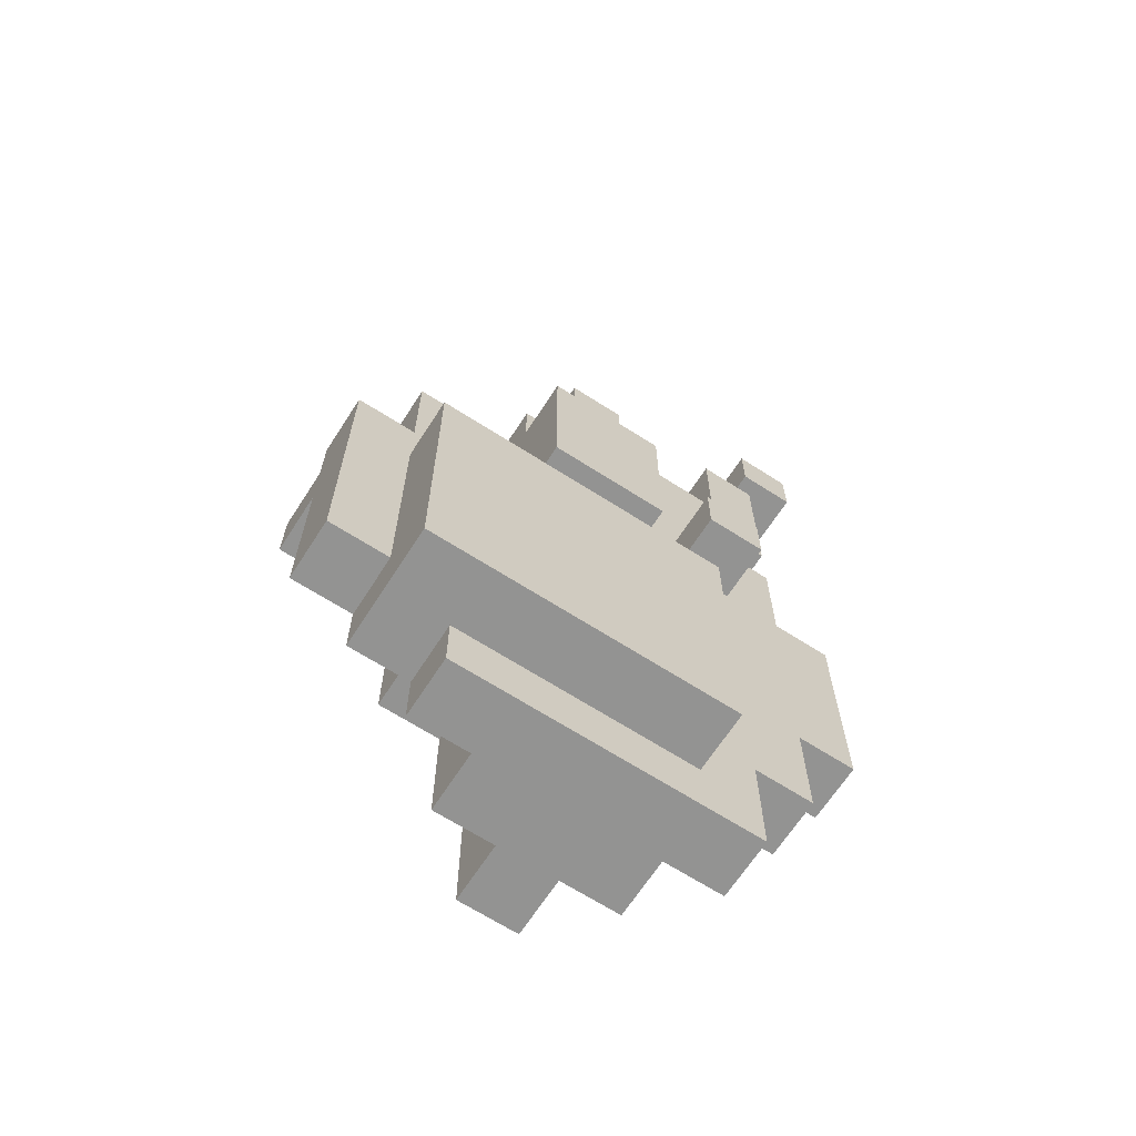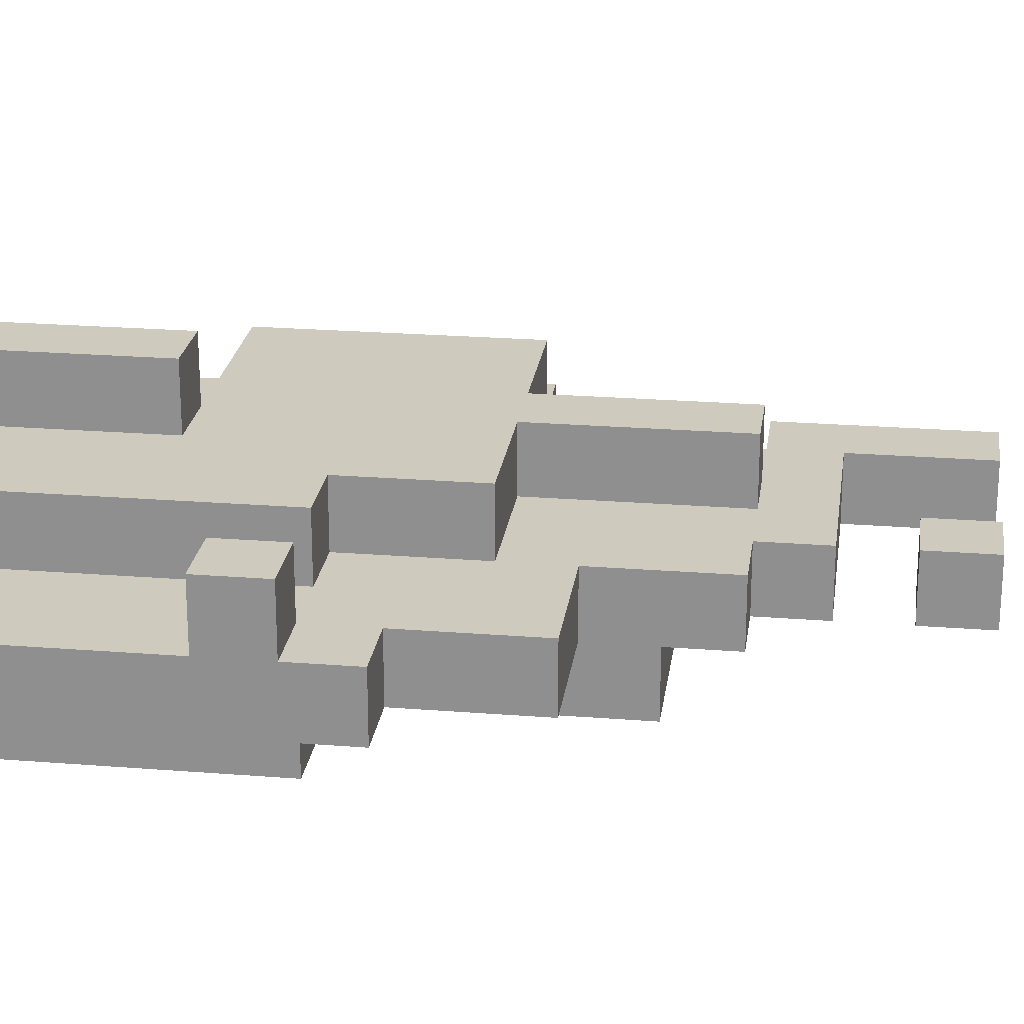
<metadata>
{"format":"obj","ext":"obj","renderer":"f3d","projection":"perspective","resolution":1024,"background":"white","views":[{"elev":-66.7,"azim":147.2,"up":"+Y"},{"elev":23.2,"azim":97.7,"up":"+Z"}]}
</metadata>
<code>
o
v -1 0.4 -0.8
v -1 0.4 -0.9
v -1 0.8 -0.8
v -1 0.8 -0.9
v -1 1.5 -0.8
v -1 1.5 -0.9
v -1 1.6 -0.8
v -1 1.6 -0.9
v -0.9 0.2 -0.8
v -0.9 0.2 -0.9
v -0.9 0.3 -0.8
v -0.9 0.3 -0.9
v -0.9 0.4 -0.7
v -0.9 0.4 -0.8
v -0.9 0.4 -0.9
v -0.9 0.5 -0.7
v -0.9 0.5 -0.8
v -0.9 0.6 -0.7
v -0.9 0.6 -0.8
v -0.9 0.8 -0.7
v -0.9 0.8 -0.8
v -0.9 0.8 -0.9
v -0.9 1 -0.8
v -0.9 1 -0.9
v -0.9 1.1 -0.8
v -0.9 1.1 -0.9
v -0.9 1.4 -0.8
v -0.9 1.4 -0.9
v -0.8 0 -0.8
v -0.8 0 -0.9
v -0.8 0.2 -0.8
v -0.8 0.2 -0.9
v -0.8 0.8 -0.9
v -0.8 0.8 -1
v -0.8 0.9 -0.9
v -0.8 0.9 -1
v -0.8 1 -0.8
v -0.8 1 -0.9
v -0.8 1.1 -0.8
v -0.8 1.1 -0.9
v -0.7 0 -0.7
v -0.7 0 -0.8
v -0.7 0.1 -0.7
v -0.7 0.1 -0.8
v -0.7 0.1 -0.9
v -0.7 0.1 -1
v -0.7 0.2 -0.7
v -0.7 0.2 -0.8
v -0.7 0.2 -0.9
v -0.7 0.3 -0.7
v -0.7 0.3 -0.8
v -0.7 0.3 -0.9
v -0.7 0.3 -1
v -0.7 0.4 -0.7
v -0.7 0.4 -0.8
v -0.7 0.4 -0.9
v -0.7 0.6 -0.9
v -0.7 0.6 -1
v -0.7 0.8 -0.7
v -0.7 0.8 -0.8
v -0.7 0.9 -0.7
v -0.7 0.9 -0.8
v -0.7 1 -0.7
v -0.7 1 -0.8
v -0.7 1.1 -0.7
v -0.7 1.1 -0.8
v -0.6 0 -0.6
v -0.6 0 -0.7
v -0.6 0.1 -0.7
v -0.6 0.2 -0.6
v -0.6 0.2 -0.7
v -0.6 0.3 -0.7
v -0.6 0.4 -0.6
v -0.6 0.4 -0.7
v -0.6 0.7 -0.9
v -0.6 0.7 -1
v -0.6 1 -0.9
v -0.6 1 -1
v -0.6 1.3 -0.8
v -0.6 1.3 -0.9
v -0.6 1.4 -0.8
v -0.6 1.4 -0.9
v -0.2 0.5 -0.7
v -0.2 0.5 -0.8
v -0.2 0.6 -0.7
v -0.2 0.6 -0.8
v -0.9 1.5 -0.8
v -0.9 1.5 -0.9
v -0.9 1.6 -0.8
v -0.9 1.6 -0.9
v -0.8 1.2 -0.8
v -0.8 1.2 -0.9
v -0.8 1.4 -0.8
v -0.8 1.4 -0.9
v -0.7 0.8 -0.9
v -0.7 0.8 -1
v -0.7 0.9 -0.9
v -0.7 0.9 -1
v -0.6 0.8 -0.7
v -0.6 0.8 -0.8
v -0.6 0.9 -0.7
v -0.6 0.9 -0.8
v -0.6 1 -0.7
v -0.6 1 -0.8
v -0.6 1.1 -0.7
v -0.6 1.1 -0.8
v -0.5 0 -0.6
v -0.5 0 -0.7
v -0.5 0.2 -0.6
v -0.5 0.2 -0.7
v -0.5 0.4 -0.6
v -0.5 0.4 -0.7
v -0.5 1.1 -0.8
v -0.5 1.1 -0.9
v -0.5 1.2 -0.8
v -0.5 1.2 -0.9
v -0.5 1.3 -0.8
v -0.5 1.3 -0.9
v -0.5 1.4 -0.8
v -0.5 1.4 -0.9
v -0.4 0 -0.7
v -0.4 0 -0.8
v -0.4 0.2 -0.7
v -0.4 0.2 -0.8
v -0.4 0.6 -0.7
v -0.4 0.6 -0.8
v -0.4 0.7 -0.9
v -0.4 0.7 -1
v -0.4 0.8 -0.7
v -0.4 0.8 -0.8
v -0.4 0.9 -0.8
v -0.4 0.9 -0.9
v -0.4 1 -0.9
v -0.4 1 -1
v -0.4 1.1 -0.8
v -0.4 1.1 -0.9
v -0.3 0 -0.8
v -0.3 0 -0.9
v -0.3 0.1 -0.8
v -0.3 0.1 -0.9
v -0.3 0.2 -0.7
v -0.3 0.2 -0.8
v -0.3 0.3 -0.7
v -0.3 0.3 -0.8
v -0.3 0.6 -0.7
v -0.3 0.6 -0.8
v -0.2 0.1 -0.8
v -0.2 0.1 -0.9
v -0.2 0.1 -1
v -0.2 0.2 -0.8
v -0.2 0.2 -0.9
v -0.2 0.4 -0.9
v -0.2 0.4 -1
v -0.2 0.5 -0.9
v -0.2 0.5 -1
v -0.2 0.6 -0.9
v -0.2 0.6 -1
v -0.2 0.7 -0.8
v -0.2 0.7 -0.9
v -0.2 0.9 -0.8
v -0.2 0.9 -0.9
v -0.1 0.2 -0.8
v -0.1 0.2 -0.9
v -0.1 0.5 -0.7
v -0.1 0.5 -0.8
v -0.1 0.6 -0.7
v -0.1 0.6 -0.8
v -0.1 0.7 -0.8
v -0.1 0.7 -0.9
v -0.6 0 -0.6
v -0.6 0.2 -0.6
v -0.6 0.4 -0.6
v -0.5 0 -0.6
v -0.5 0.2 -0.6
v -0.5 0.4 -0.6
v -0.9 0.4 -0.7
v -0.9 0.5 -0.7
v -0.9 0.6 -0.7
v -0.9 0.8 -0.7
v -0.8 0.4 -0.7
v -0.8 0.5 -0.7
v -0.8 0.6 -0.7
v -0.7 0 -0.7
v -0.7 0.1 -0.7
v -0.7 0.2 -0.7
v -0.7 0.3 -0.7
v -0.7 0.4 -0.7
v -0.7 0.5 -0.7
v -0.7 0.6 -0.7
v -0.7 0.7 -0.7
v -0.7 0.8 -0.7
v -0.7 0.9 -0.7
v -0.7 1 -0.7
v -0.7 1.1 -0.7
v -0.6 0 -0.7
v -0.6 0.1 -0.7
v -0.6 0.2 -0.7
v -0.6 0.3 -0.7
v -0.6 0.4 -0.7
v -0.6 0.5 -0.7
v -0.6 0.6 -0.7
v -0.6 0.7 -0.7
v -0.6 0.8 -0.7
v -0.6 0.9 -0.7
v -0.6 1 -0.7
v -0.6 1.1 -0.7
v -0.5 0 -0.7
v -0.5 0.2 -0.7
v -0.5 0.4 -0.7
v -0.5 0.5 -0.7
v -0.5 0.6 -0.7
v -0.5 0.7 -0.7
v -0.5 0.8 -0.7
v -0.4 0 -0.7
v -0.4 0.2 -0.7
v -0.4 0.3 -0.7
v -0.4 0.4 -0.7
v -0.4 0.5 -0.7
v -0.4 0.6 -0.7
v -0.4 0.8 -0.7
v -0.3 0.2 -0.7
v -0.3 0.3 -0.7
v -0.3 0.6 -0.7
v -0.2 0.5 -0.7
v -0.2 0.6 -0.7
v -0.1 0.5 -0.7
v -0.1 0.6 -0.7
v -1 0.4 -0.8
v -1 0.8 -0.8
v -1 1.5 -0.8
v -1 1.6 -0.8
v -0.9 0.2 -0.8
v -0.9 0.3 -0.8
v -0.9 0.4 -0.8
v -0.9 0.5 -0.8
v -0.9 0.6 -0.8
v -0.9 0.8 -0.8
v -0.9 1 -0.8
v -0.9 1.1 -0.8
v -0.9 1.4 -0.8
v -0.9 1.5 -0.8
v -0.9 1.6 -0.8
v -0.8 0 -0.8
v -0.8 0.2 -0.8
v -0.8 0.3 -0.8
v -0.8 0.4 -0.8
v -0.8 1 -0.8
v -0.8 1.1 -0.8
v -0.8 1.2 -0.8
v -0.8 1.4 -0.8
v -0.7 0 -0.8
v -0.7 0.1 -0.8
v -0.7 0.2 -0.8
v -0.7 0.3 -0.8
v -0.7 0.4 -0.8
v -0.7 0.8 -0.8
v -0.7 0.9 -0.8
v -0.7 1 -0.8
v -0.7 1.1 -0.8
v -0.6 0.8 -0.8
v -0.6 0.9 -0.8
v -0.6 1 -0.8
v -0.6 1.1 -0.8
v -0.6 1.3 -0.8
v -0.6 1.4 -0.8
v -0.5 0.8 -0.8
v -0.5 1.1 -0.8
v -0.5 1.2 -0.8
v -0.5 1.3 -0.8
v -0.5 1.4 -0.8
v -0.4 0 -0.8
v -0.4 0.2 -0.8
v -0.4 0.6 -0.8
v -0.4 0.8 -0.8
v -0.4 0.9 -0.8
v -0.4 1.1 -0.8
v -0.3 0 -0.8
v -0.3 0.1 -0.8
v -0.3 0.2 -0.8
v -0.3 0.3 -0.8
v -0.3 0.6 -0.8
v -0.2 0.1 -0.8
v -0.2 0.2 -0.8
v -0.2 0.5 -0.8
v -0.2 0.6 -0.8
v -0.2 0.7 -0.8
v -0.2 0.9 -0.8
v -0.1 0.2 -0.8
v -0.1 0.5 -0.8
v -0.1 0.6 -0.8
v -0.1 0.7 -0.8
v -1 0.4 -0.9
v -1 0.8 -0.9
v -1 1.5 -0.9
v -1 1.6 -0.9
v -0.9 0.2 -0.9
v -0.9 0.3 -0.9
v -0.9 0.4 -0.9
v -0.9 0.8 -0.9
v -0.9 1 -0.9
v -0.9 1.1 -0.9
v -0.9 1.4 -0.9
v -0.9 1.5 -0.9
v -0.9 1.6 -0.9
v -0.8 0 -0.9
v -0.8 0.2 -0.9
v -0.8 0.3 -0.9
v -0.8 0.4 -0.9
v -0.8 0.8 -0.9
v -0.8 0.9 -0.9
v -0.8 1 -0.9
v -0.8 1.1 -0.9
v -0.8 1.2 -0.9
v -0.8 1.4 -0.9
v -0.7 0 -0.9
v -0.7 0.1 -0.9
v -0.7 0.2 -0.9
v -0.7 0.3 -0.9
v -0.7 0.4 -0.9
v -0.7 0.6 -0.9
v -0.7 0.8 -0.9
v -0.7 0.9 -0.9
v -0.6 0 -0.9
v -0.6 0.1 -0.9
v -0.6 0.6 -0.9
v -0.6 0.7 -0.9
v -0.6 1 -0.9
v -0.6 1.3 -0.9
v -0.6 1.4 -0.9
v -0.5 0 -0.9
v -0.5 0.1 -0.9
v -0.5 0.6 -0.9
v -0.5 1.1 -0.9
v -0.5 1.2 -0.9
v -0.5 1.3 -0.9
v -0.5 1.4 -0.9
v -0.4 0 -0.9
v -0.4 0.1 -0.9
v -0.4 0.6 -0.9
v -0.4 0.7 -0.9
v -0.4 0.9 -0.9
v -0.4 1 -0.9
v -0.4 1.1 -0.9
v -0.3 0 -0.9
v -0.3 0.1 -0.9
v -0.3 0.6 -0.9
v -0.2 0.2 -0.9
v -0.2 0.4 -0.9
v -0.2 0.5 -0.9
v -0.2 0.6 -0.9
v -0.2 0.7 -0.9
v -0.2 0.9 -0.9
v -0.1 0.2 -0.9
v -0.1 0.7 -0.9
v -0.8 0.8 -1
v -0.8 0.9 -1
v -0.7 0.1 -1
v -0.7 0.3 -1
v -0.7 0.6 -1
v -0.7 0.8 -1
v -0.7 0.9 -1
v -0.6 0.1 -1
v -0.6 0.3 -1
v -0.6 0.4 -1
v -0.6 0.5 -1
v -0.6 0.6 -1
v -0.6 0.7 -1
v -0.6 1 -1
v -0.5 0.2 -1
v -0.5 0.3 -1
v -0.5 0.4 -1
v -0.5 0.5 -1
v -0.5 0.6 -1
v -0.4 0.1 -1
v -0.4 0.2 -1
v -0.4 0.3 -1
v -0.4 0.4 -1
v -0.4 0.5 -1
v -0.4 0.6 -1
v -0.4 0.7 -1
v -0.4 1 -1
v -0.3 0.1 -1
v -0.3 0.2 -1
v -0.3 0.4 -1
v -0.3 0.5 -1
v -0.3 0.6 -1
v -0.2 0.1 -1
v -0.2 0.4 -1
v -0.2 0.5 -1
v -0.2 0.6 -1
v -0.6 0 -0.6
v -0.5 0 -0.6
v -0.7 0 -0.7
v -0.6 0 -0.7
v -0.5 0 -0.7
v -0.4 0 -0.7
v -0.8 0 -0.8
v -0.7 0 -0.8
v -0.6 0 -0.8
v -0.5 0 -0.8
v -0.4 0 -0.8
v -0.3 0 -0.8
v -0.8 0 -0.9
v -0.7 0 -0.9
v -0.6 0 -0.9
v -0.5 0 -0.9
v -0.4 0 -0.9
v -0.3 0 -0.9
v -0.3 0.1 -0.8
v -0.2 0.1 -0.8
v -0.7 0.1 -0.9
v -0.6 0.1 -0.9
v -0.5 0.1 -0.9
v -0.4 0.1 -0.9
v -0.3 0.1 -0.9
v -0.2 0.1 -0.9
v -0.7 0.1 -1
v -0.6 0.1 -1
v -0.4 0.1 -1
v -0.3 0.1 -1
v -0.2 0.1 -1
v -0.4 0.2 -0.7
v -0.3 0.2 -0.7
v -0.9 0.2 -0.8
v -0.8 0.2 -0.8
v -0.4 0.2 -0.8
v -0.3 0.2 -0.8
v -0.2 0.2 -0.8
v -0.1 0.2 -0.8
v -0.9 0.2 -0.9
v -0.8 0.2 -0.9
v -0.2 0.2 -0.9
v -0.1 0.2 -0.9
v -0.9 0.4 -0.7
v -0.8 0.4 -0.7
v -0.7 0.4 -0.7
v -1 0.4 -0.8
v -0.9 0.4 -0.8
v -0.8 0.4 -0.8
v -0.7 0.4 -0.8
v -1 0.4 -0.9
v -0.9 0.4 -0.9
v -0.2 0.5 -0.7
v -0.1 0.5 -0.7
v -0.2 0.5 -0.8
v -0.1 0.5 -0.8
v -0.6 0.7 -0.9
v -0.4 0.7 -0.9
v -0.6 0.7 -1
v -0.4 0.7 -1
v -0.8 0.8 -0.9
v -0.7 0.8 -0.9
v -0.8 0.8 -1
v -0.7 0.8 -1
v -0.9 1.1 -0.8
v -0.8 1.1 -0.8
v -0.9 1.1 -0.9
v -0.8 1.1 -0.9
v -0.6 1.3 -0.8
v -0.5 1.3 -0.8
v -0.6 1.3 -0.9
v -0.5 1.3 -0.9
v -1 1.5 -0.8
v -0.9 1.5 -0.8
v -1 1.5 -0.9
v -0.9 1.5 -0.9
v -0.6 0.4 -0.6
v -0.5 0.4 -0.6
v -0.6 0.4 -0.7
v -0.5 0.4 -0.7
v -0.4 0.6 -0.7
v -0.3 0.6 -0.7
v -0.2 0.6 -0.7
v -0.1 0.6 -0.7
v -0.4 0.6 -0.8
v -0.3 0.6 -0.8
v -0.2 0.6 -0.8
v -0.1 0.6 -0.8
v -0.7 0.6 -0.9
v -0.6 0.6 -0.9
v -0.5 0.6 -0.9
v -0.4 0.6 -0.9
v -0.3 0.6 -0.9
v -0.2 0.6 -0.9
v -0.7 0.6 -1
v -0.6 0.6 -1
v -0.5 0.6 -1
v -0.4 0.6 -1
v -0.3 0.6 -1
v -0.2 0.6 -1
v -0.2 0.7 -0.8
v -0.1 0.7 -0.8
v -0.2 0.7 -0.9
v -0.1 0.7 -0.9
v -0.9 0.8 -0.7
v -0.7 0.8 -0.7
v -0.6 0.8 -0.7
v -0.5 0.8 -0.7
v -0.4 0.8 -0.7
v -1 0.8 -0.8
v -0.9 0.8 -0.8
v -0.7 0.8 -0.8
v -0.6 0.8 -0.8
v -0.5 0.8 -0.8
v -0.4 0.8 -0.8
v -1 0.8 -0.9
v -0.9 0.8 -0.9
v -0.4 0.9 -0.8
v -0.2 0.9 -0.8
v -0.8 0.9 -0.9
v -0.7 0.9 -0.9
v -0.4 0.9 -0.9
v -0.2 0.9 -0.9
v -0.8 0.9 -1
v -0.7 0.9 -1
v -0.9 1 -0.8
v -0.8 1 -0.8
v -0.9 1 -0.9
v -0.8 1 -0.9
v -0.6 1 -0.9
v -0.4 1 -0.9
v -0.6 1 -1
v -0.4 1 -1
v -0.7 1.1 -0.7
v -0.6 1.1 -0.7
v -0.7 1.1 -0.8
v -0.6 1.1 -0.8
v -0.5 1.1 -0.8
v -0.4 1.1 -0.8
v -0.5 1.1 -0.9
v -0.4 1.1 -0.9
v -0.8 1.2 -0.8
v -0.5 1.2 -0.8
v -0.8 1.2 -0.9
v -0.5 1.2 -0.9
v -0.9 1.4 -0.8
v -0.8 1.4 -0.8
v -0.6 1.4 -0.8
v -0.5 1.4 -0.8
v -0.9 1.4 -0.9
v -0.8 1.4 -0.9
v -0.6 1.4 -0.9
v -0.5 1.4 -0.9
v -1 1.6 -0.8
v -0.9 1.6 -0.8
v -1 1.6 -0.9
v -0.9 1.6 -0.9
f 3 2 1
f 4 2 3
f 7 6 5
f 8 6 7
f 11 10 9
f 12 10 11
f 14 12 11
f 15 12 14
f 16 14 13
f 17 14 16
f 18 17 16
f 19 17 18
f 20 19 18
f 21 19 20
f 23 22 21
f 24 22 23
f 27 26 25
f 28 26 27
f 31 30 29
f 32 30 31
f 35 34 33
f 36 34 35
f 39 38 37
f 40 38 39
f 43 42 41
f 44 42 43
f 47 44 43
f 48 44 47
f 49 46 45
f 50 48 47
f 51 48 50
f 52 46 49
f 53 46 52
f 54 51 50
f 55 51 54
f 56 53 52
f 57 53 56
f 58 53 57
f 61 60 59
f 62 60 61
f 63 62 61
f 64 62 63
f 65 64 63
f 66 64 65
f 69 68 67
f 70 69 67
f 71 69 70
f 72 71 70
f 73 72 70
f 74 72 73
f 77 76 75
f 78 76 77
f 81 80 79
f 82 80 81
f 85 84 83
f 86 84 85
f 87 88 89
f 89 88 90
f 91 92 93
f 93 92 94
f 95 96 97
f 97 96 98
f 99 100 101
f 101 100 102
f 101 102 103
f 103 102 104
f 103 104 105
f 105 104 106
f 107 108 109
f 109 108 110
f 109 110 111
f 111 110 112
f 113 114 115
f 115 114 116
f 117 118 119
f 119 118 120
f 121 122 123
f 123 122 124
f 125 126 129
f 129 126 130
f 127 128 132
f 132 128 133
f 131 132 133
f 133 128 134
f 131 133 135
f 135 133 136
f 137 138 139
f 139 138 140
f 141 142 143
f 143 142 144
f 143 144 145
f 145 144 146
f 147 148 150
f 148 149 151
f 150 148 151
f 151 149 152
f 152 149 153
f 152 153 154
f 154 153 155
f 154 155 156
f 156 155 157
f 158 159 160
f 160 159 161
f 162 163 165
f 164 165 166
f 165 163 167
f 166 165 167
f 167 163 168
f 168 163 169
f 173 171 170
f 174 172 171
f 174 171 173
f 175 172 174
f 180 177 176
f 181 178 177
f 181 177 180
f 182 179 178
f 182 178 181
f 187 181 180
f 188 182 181
f 188 181 187
f 189 179 182
f 189 182 188
f 190 179 189
f 191 179 190
f 195 184 183
f 196 185 184
f 196 184 195
f 197 186 185
f 197 185 196
f 198 187 186
f 198 186 197
f 199 188 187
f 199 187 198
f 200 189 188
f 200 188 199
f 201 190 189
f 201 189 200
f 202 191 190
f 202 190 201
f 203 192 191
f 203 191 202
f 204 193 192
f 204 192 203
f 205 194 193
f 205 193 204
f 206 194 205
f 209 200 199
f 210 201 200
f 210 200 209
f 211 202 201
f 211 201 210
f 212 203 202
f 212 202 211
f 213 203 212
f 214 209 208
f 214 208 207
f 215 209 214
f 216 209 215
f 217 210 209
f 217 209 216
f 218 211 210
f 218 210 217
f 218 213 212
f 218 212 211
f 219 213 218
f 220 213 219
f 221 216 215
f 222 217 216
f 222 216 221
f 222 219 218
f 222 218 217
f 223 219 222
f 226 225 224
f 227 225 226
f 234 229 228
f 235 229 234
f 236 229 235
f 237 229 236
f 241 231 230
f 242 231 241
f 244 233 232
f 245 234 233
f 245 233 244
f 246 234 245
f 247 238 237
f 248 240 239
f 249 240 248
f 250 240 249
f 251 244 243
f 252 244 251
f 253 245 244
f 253 244 252
f 254 246 245
f 254 245 253
f 255 246 254
f 256 247 237
f 256 248 247
f 256 249 248
f 257 249 256
f 258 249 257
f 259 249 258
f 263 249 259
f 266 262 261
f 266 261 260
f 266 263 262
f 267 249 263
f 267 263 266
f 268 249 267
f 269 265 264
f 270 265 269
f 274 267 266
f 275 267 274
f 276 267 275
f 277 272 271
f 278 272 277
f 279 272 278
f 281 274 273
f 281 275 274
f 282 279 278
f 283 280 279
f 283 279 282
f 283 281 280
f 284 281 283
f 285 275 281
f 285 281 284
f 286 275 285
f 287 275 286
f 288 284 283
f 289 284 288
f 290 286 285
f 291 286 290
f 292 293 298
f 298 293 299
f 294 295 303
f 303 295 304
f 296 297 306
f 297 298 307
f 306 297 307
f 298 299 308
f 307 298 308
f 299 300 308
f 308 300 309
f 309 300 310
f 310 300 311
f 301 302 312
f 312 302 313
f 313 302 314
f 305 306 315
f 315 306 316
f 306 307 317
f 316 306 317
f 307 308 318
f 317 307 318
f 308 309 319
f 318 308 319
f 319 309 320
f 320 309 321
f 310 311 322
f 312 313 322
f 311 312 322
f 315 316 323
f 323 316 324
f 320 321 325
f 321 322 325
f 325 322 326
f 322 313 327
f 326 322 327
f 323 324 330
f 330 324 331
f 325 326 332
f 327 313 333
f 333 313 334
f 328 329 335
f 335 329 336
f 330 331 337
f 337 331 338
f 332 326 339
f 339 326 340
f 327 333 342
f 342 333 343
f 337 338 344
f 344 338 345
f 340 341 346
f 339 340 346
f 346 341 350
f 350 341 351
f 351 341 352
f 348 349 353
f 347 348 353
f 350 351 353
f 349 350 353
f 353 351 354
f 355 356 360
f 360 356 361
f 357 358 362
f 358 359 363
f 362 358 363
f 363 359 364
f 364 359 365
f 365 359 366
f 362 363 369
f 363 364 369
f 369 364 370
f 364 365 371
f 370 364 371
f 365 366 372
f 371 365 372
f 372 366 373
f 362 369 374
f 369 370 375
f 374 369 375
f 370 371 376
f 375 370 376
f 371 372 376
f 372 373 376
f 376 373 377
f 377 373 378
f 378 373 379
f 367 368 380
f 380 368 381
f 374 375 382
f 375 376 383
f 382 375 383
f 376 377 383
f 377 378 384
f 383 377 384
f 378 379 385
f 384 378 385
f 385 379 386
f 383 384 387
f 382 383 387
f 384 385 388
f 387 384 388
f 385 386 389
f 388 385 389
f 389 386 390
f 394 392 391
f 395 392 394
f 398 394 393
f 399 395 394
f 399 394 398
f 400 396 395
f 400 395 399
f 401 396 400
f 403 398 397
f 404 399 398
f 404 398 403
f 405 400 399
f 405 399 404
f 406 401 400
f 406 400 405
f 407 402 401
f 407 401 406
f 408 402 407
f 415 410 409
f 416 410 415
f 417 412 411
f 418 414 413
f 418 412 417
f 418 413 412
f 419 415 414
f 419 414 418
f 420 416 415
f 420 415 419
f 421 416 420
f 426 423 422
f 427 423 426
f 430 425 424
f 431 425 430
f 432 429 428
f 433 429 432
f 438 435 434
f 439 436 435
f 439 435 438
f 440 436 439
f 441 438 437
f 442 438 441
f 445 444 443
f 446 444 445
f 449 448 447
f 450 448 449
f 453 452 451
f 454 452 453
f 457 456 455
f 458 456 457
f 461 460 459
f 462 460 461
f 465 464 463
f 466 464 465
f 467 468 469
f 469 468 470
f 471 472 475
f 475 472 476
f 473 474 477
f 477 474 478
f 479 480 485
f 480 481 486
f 485 480 486
f 481 482 487
f 486 481 487
f 482 483 488
f 487 482 488
f 483 484 489
f 488 483 489
f 489 484 490
f 491 492 493
f 493 492 494
f 495 496 501
f 501 496 502
f 497 498 503
f 498 499 504
f 503 498 504
f 504 499 505
f 500 501 506
f 506 501 507
f 508 509 512
f 512 509 513
f 510 511 514
f 514 511 515
f 516 517 518
f 518 517 519
f 520 521 522
f 522 521 523
f 524 525 526
f 526 525 527
f 528 529 530
f 530 529 531
f 532 533 534
f 534 533 535
f 536 537 540
f 540 537 541
f 538 539 542
f 542 539 543
f 544 545 546
f 546 545 547

</code>
